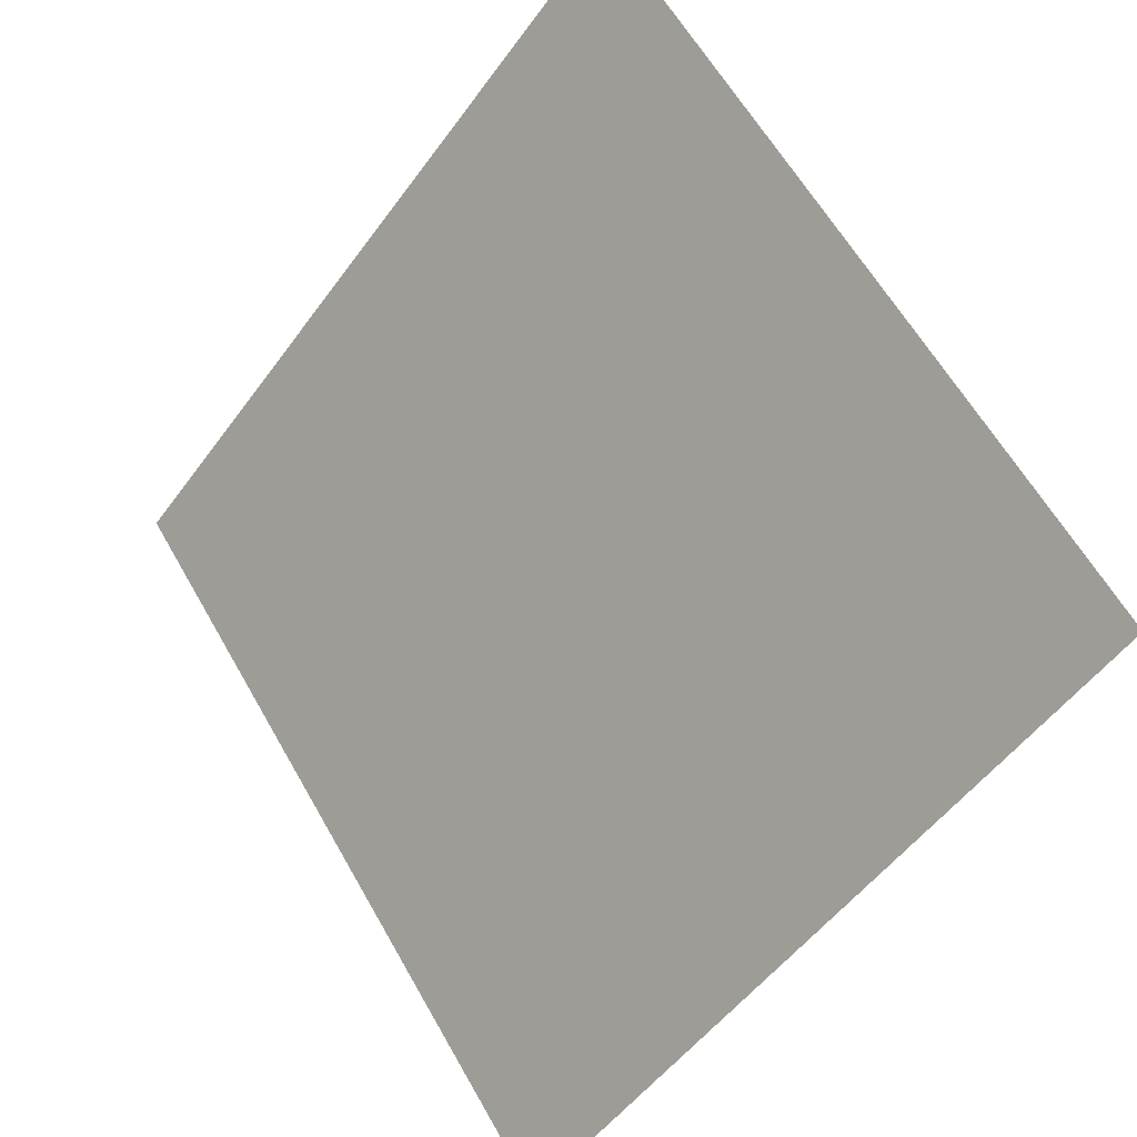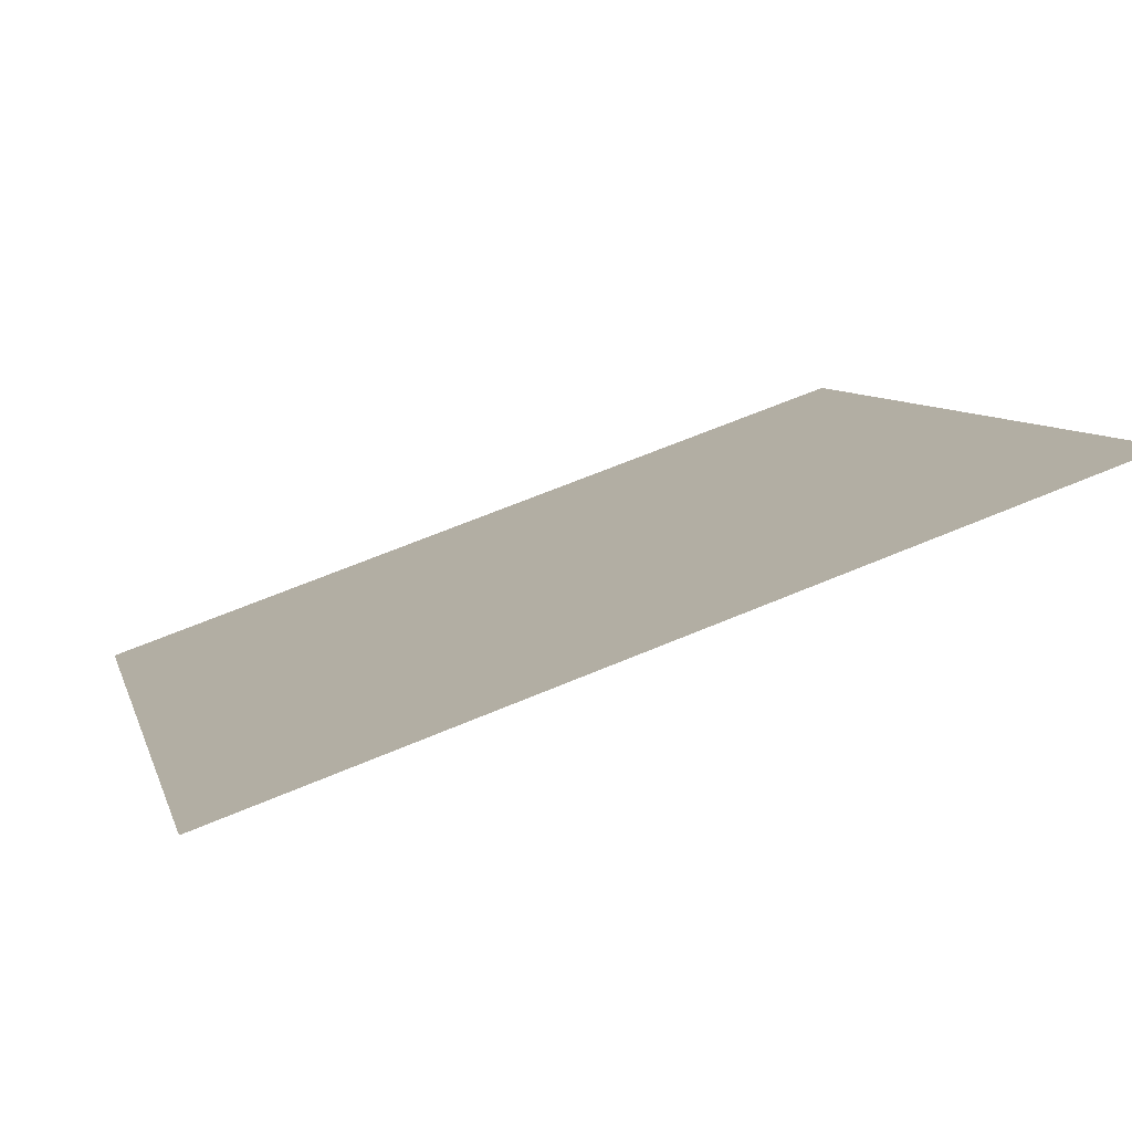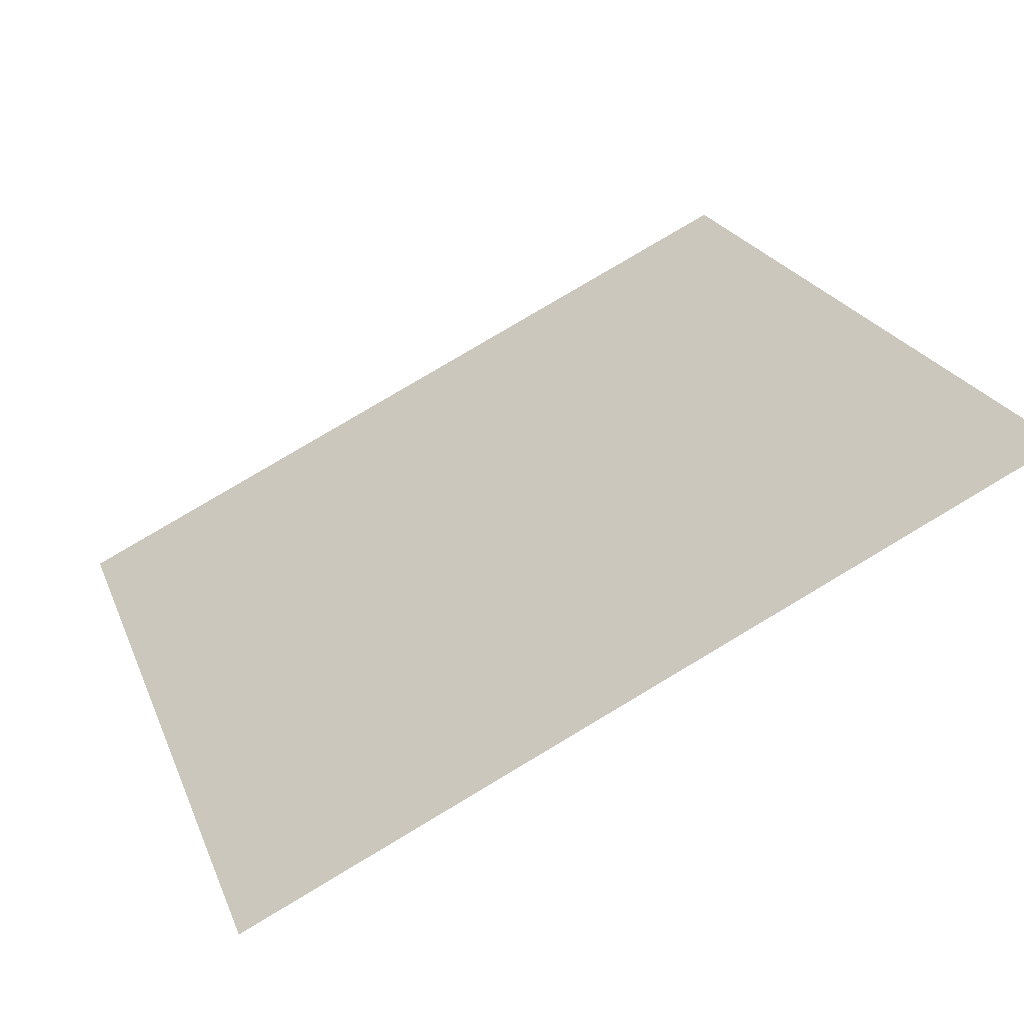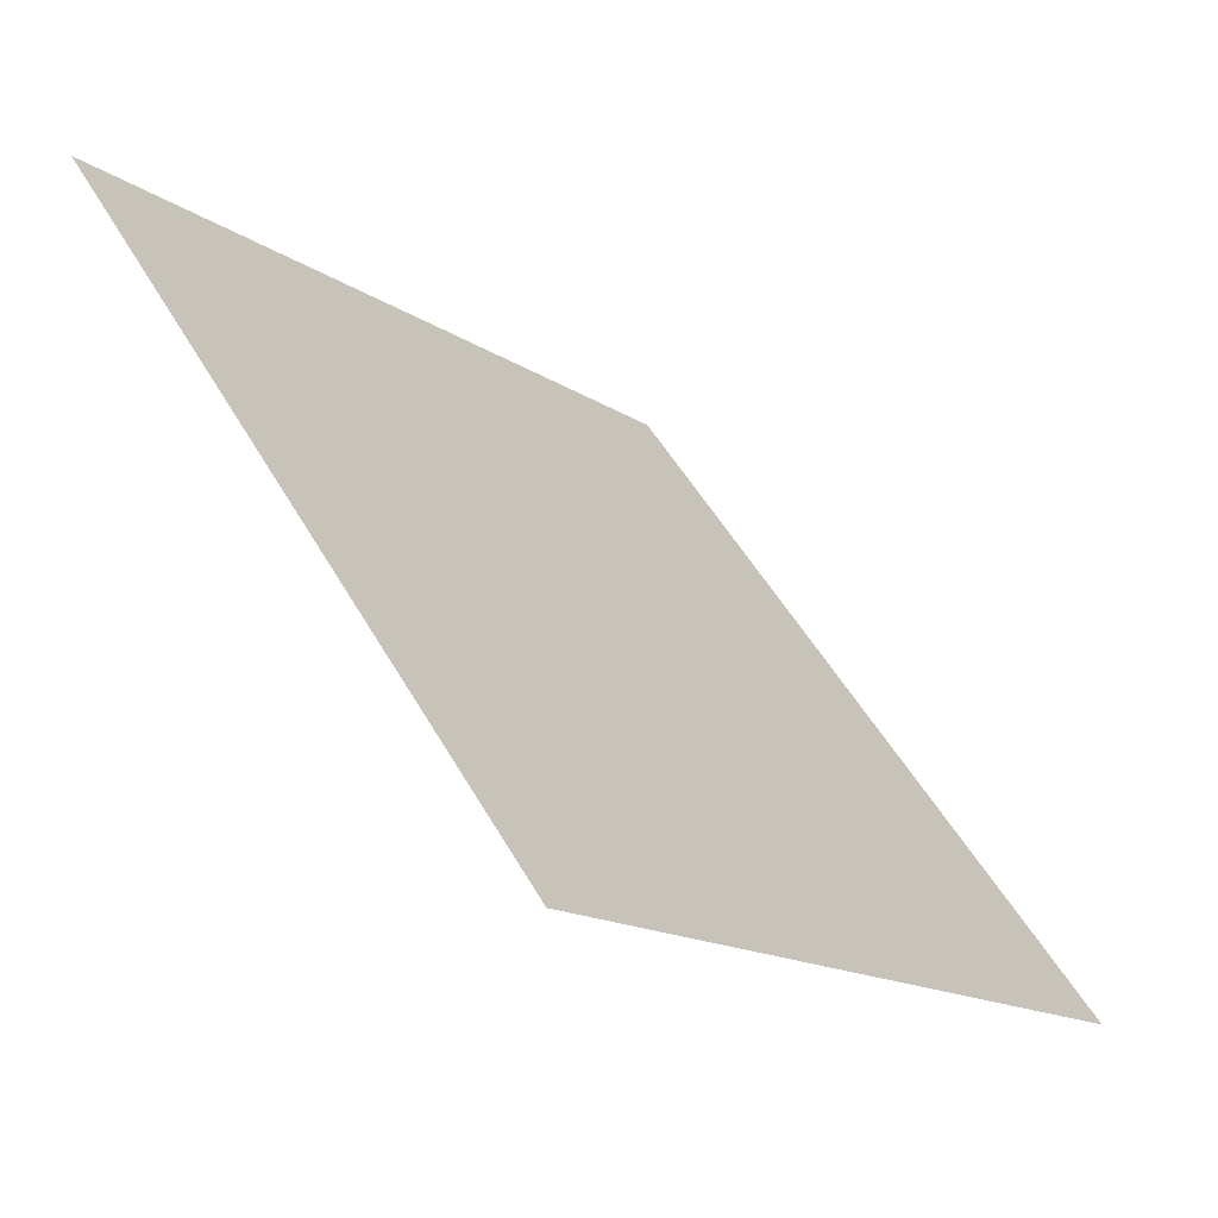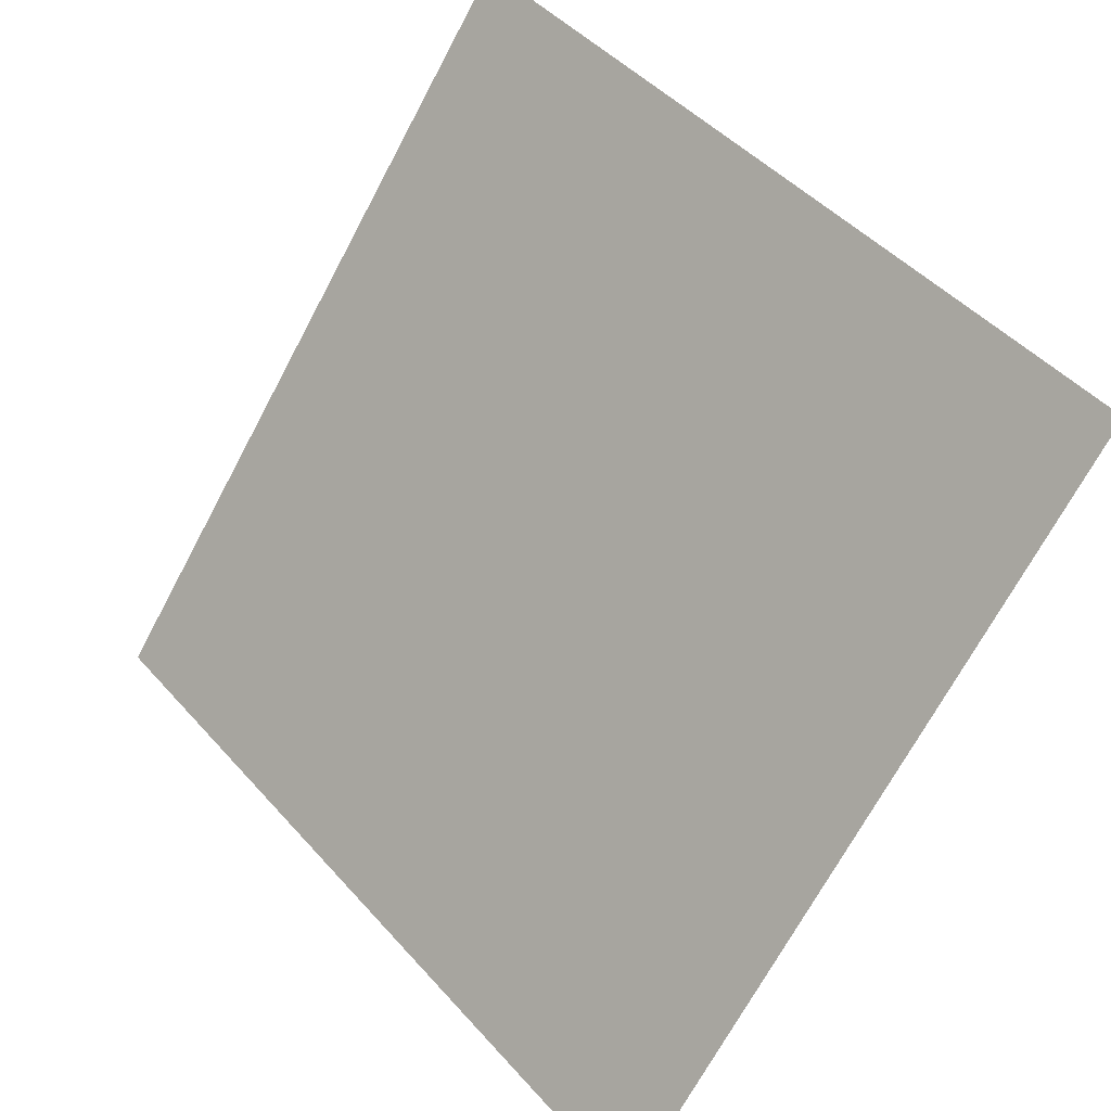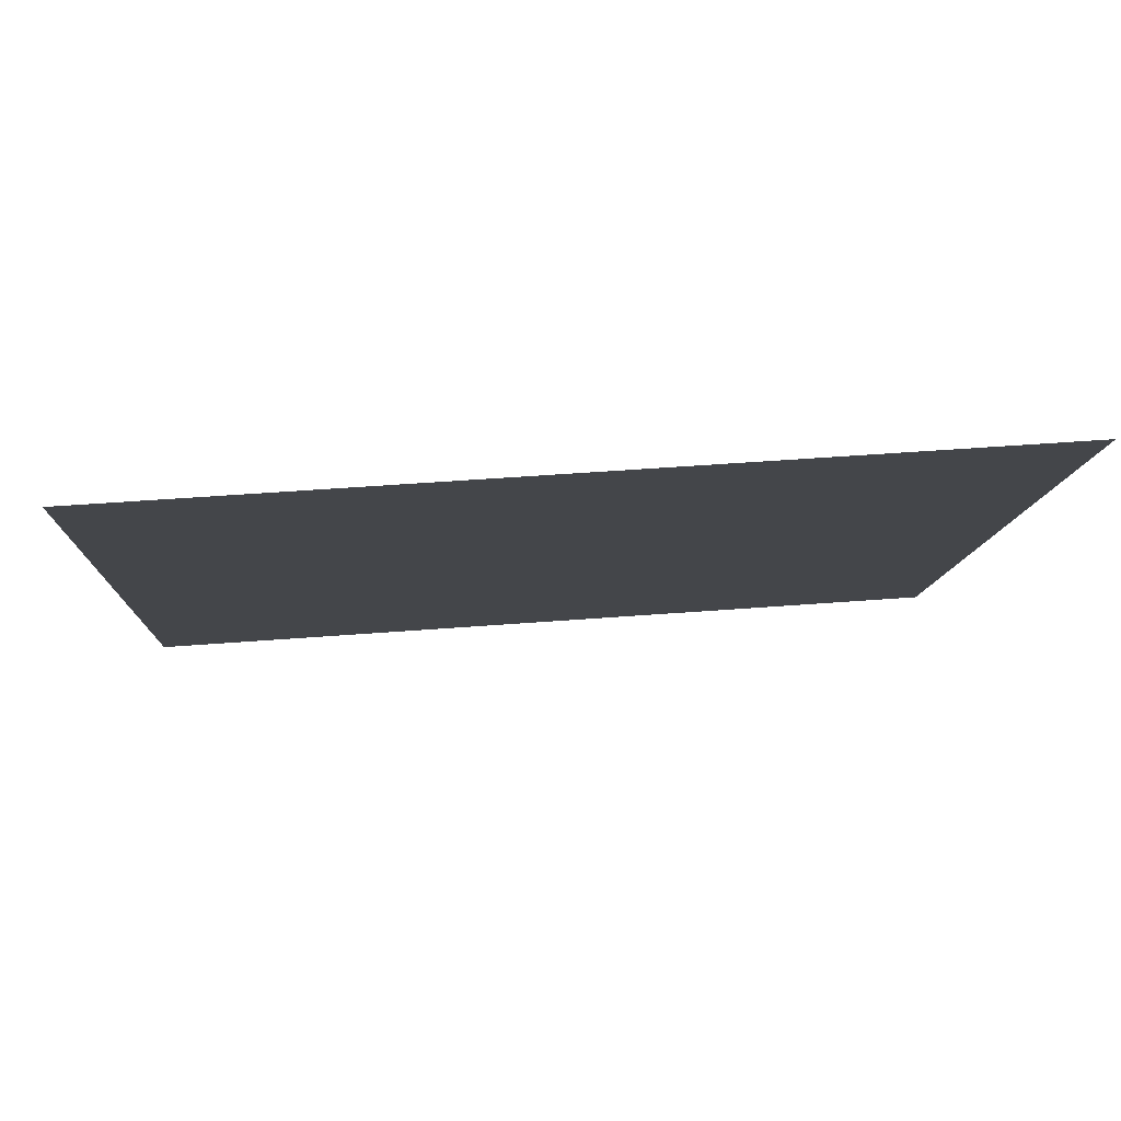
<metadata>
{"format":"obj","ext":"obj","renderer":"f3d","projection":"perspective","resolution":1024,"background":"white","views":[{"elev":-51.6,"azim":-126.4,"up":"+Z"},{"elev":62.8,"azim":155.5,"up":"+Z"},{"elev":79.2,"azim":147.9,"up":"+Z"},{"elev":-14.6,"azim":-55.7,"up":"+Z"},{"elev":45.3,"azim":49.9,"up":"+Z"},{"elev":43.9,"azim":173.8,"up":"+Z"}]}
</metadata>
<code>
v -0.155 0.6481 0.3193
v -0.1616 0.6483 0.3194
v -0.1615 0.6522 0.3246
v -0.1549 0.652 0.3246
f 4 3 2 1

</code>
